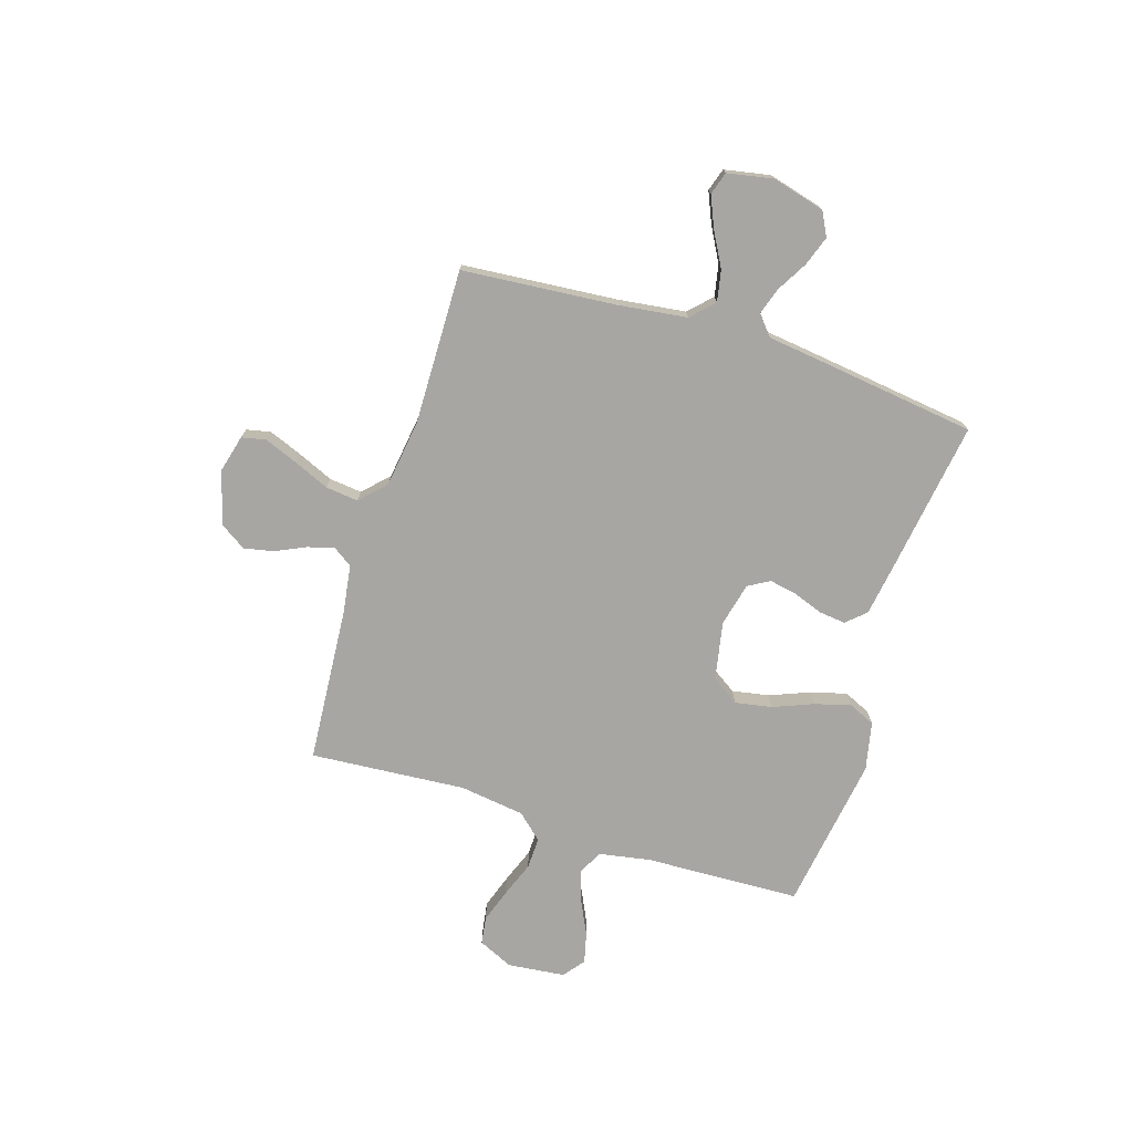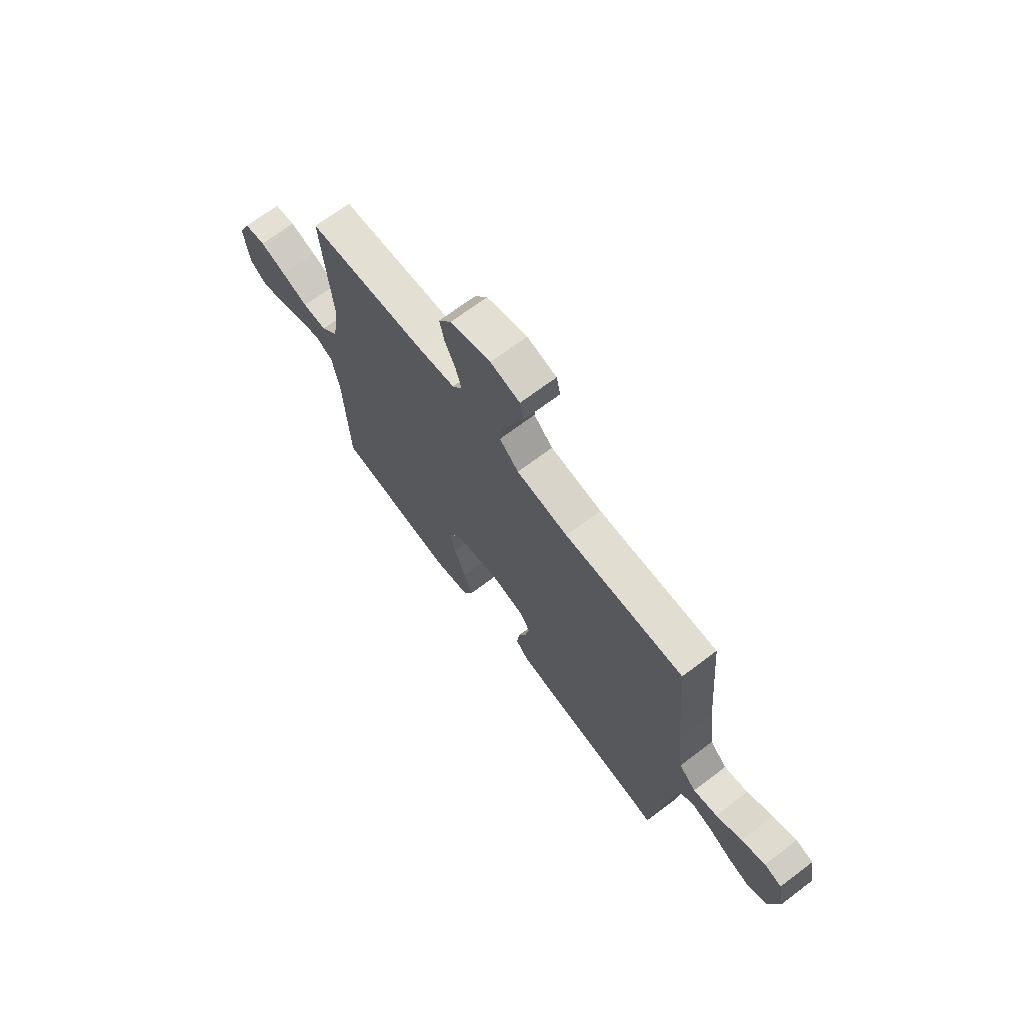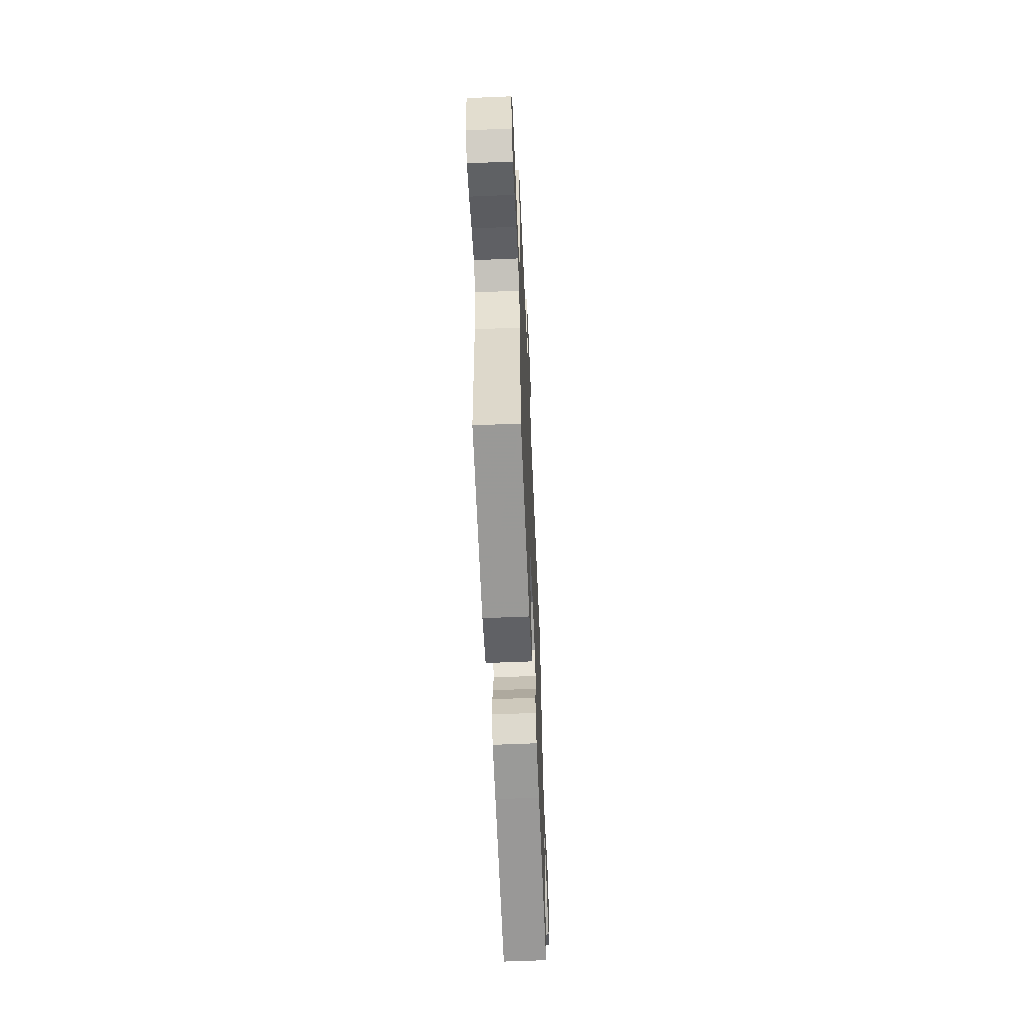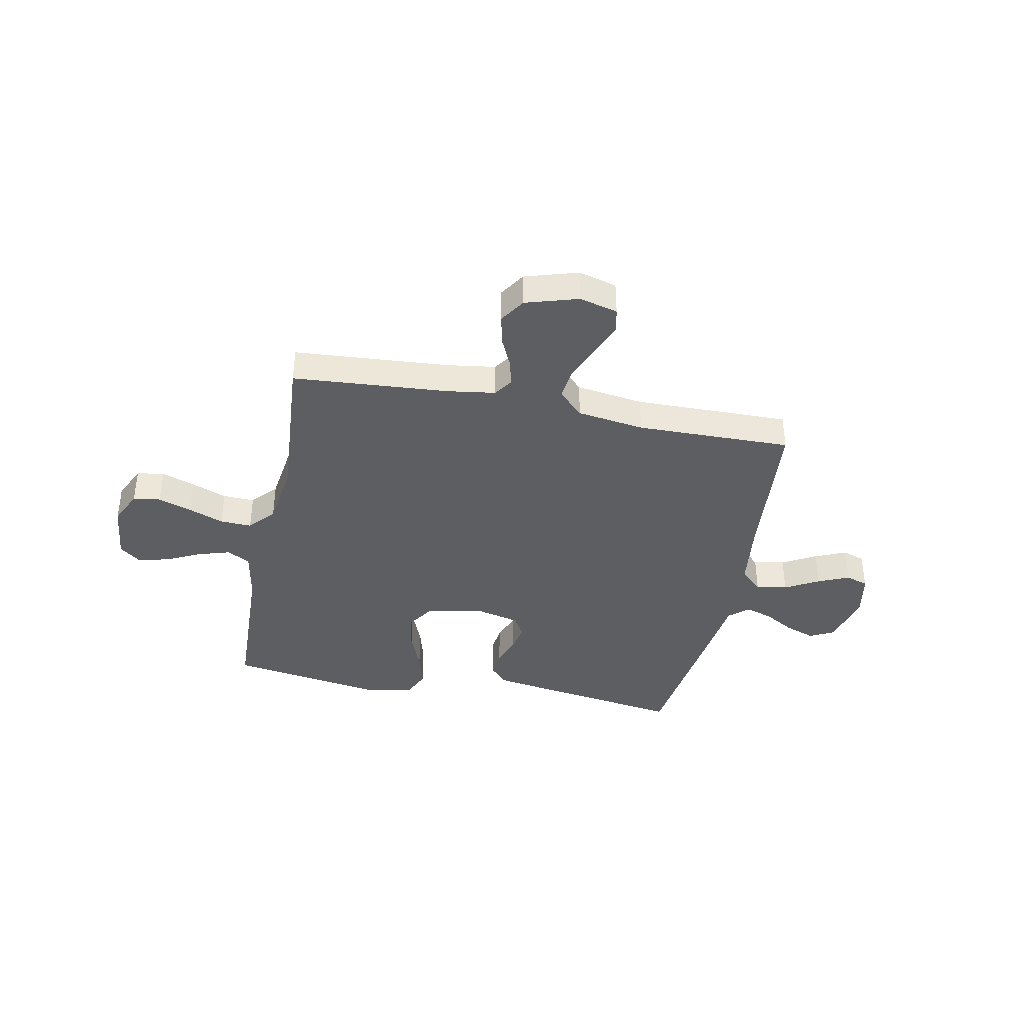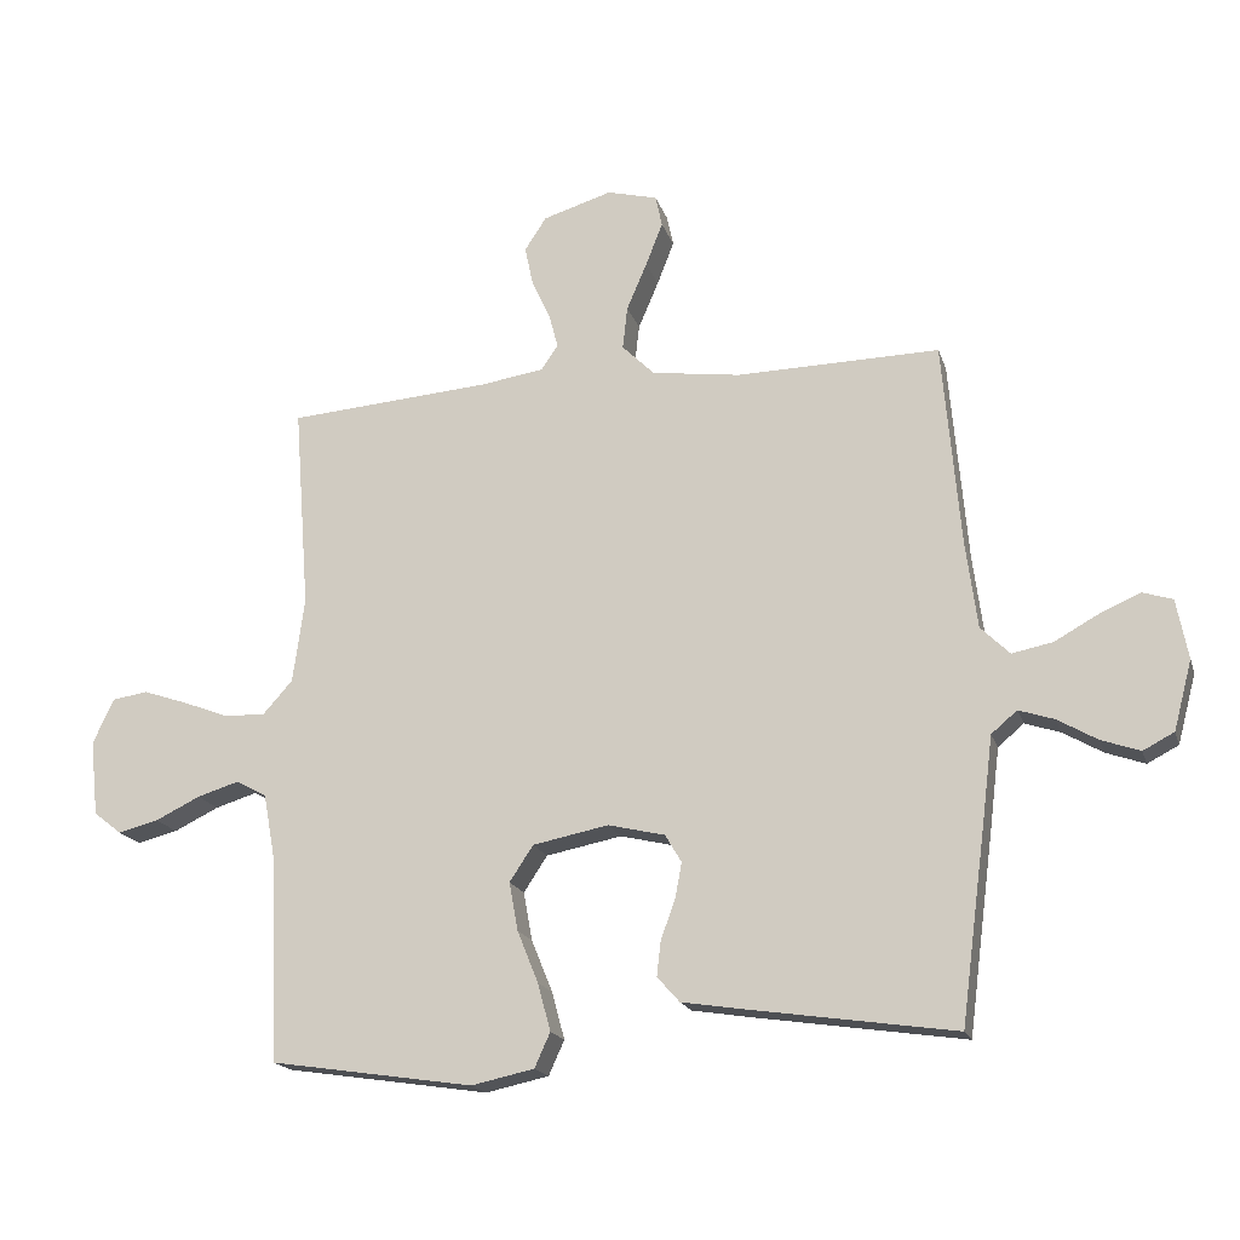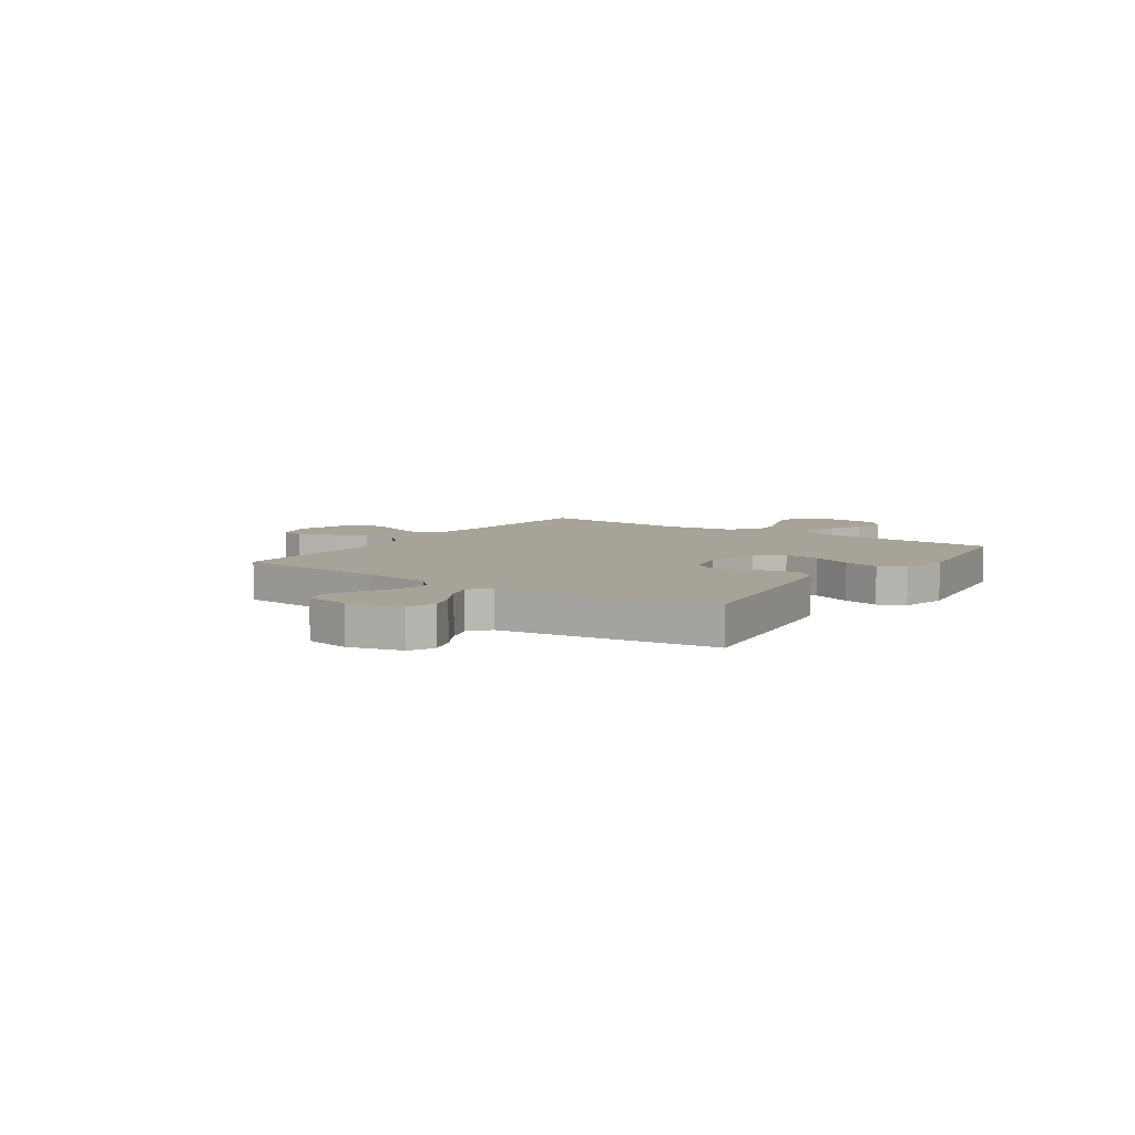
<metadata>
{"format":"obj","ext":"obj","renderer":"f3d","projection":"perspective","resolution":1024,"background":"white","views":[{"elev":-74.3,"azim":72.5,"up":"+Y"},{"elev":69.4,"azim":52.9,"up":"+Z"},{"elev":-60.4,"azim":-87.5,"up":"+Z"},{"elev":-39.1,"azim":-11.4,"up":"+Y"},{"elev":-18.0,"azim":15.3,"up":"+Z"},{"elev":6.9,"azim":124.4,"up":"+Y"}]}
</metadata>
<code>
v -0.5 0.07 0.5
v -0.2 0.07 0.523
v -0.106 0.07 0.537
v -0.081 0.07 0.574
v -0.095 0.07 0.626
v -0.122 0.07 0.684
v -0.134 0.07 0.741
v -0.102 0.07 0.79
v 0 0.07 0.821
v 0.074 0.07 0.802
v 0.084 0.07 0.756
v 0.059 0.07 0.692
v 0.029 0.07 0.622
v 0.022 0.07 0.559
v 0.07 0.07 0.512
v 0.2 0.07 0.494
v 0.5 0.07 0.5
v 0.526 0.07 0.2
v 0.543 0.07 0.07
v 0.586 0.07 0.028
v 0.646 0.07 0.04
v 0.711 0.07 0.076
v 0.771 0.07 0.102
v 0.815 0.07 0.088
v 0.832 0.07 0
v 0.805 0.07 -0.102
v 0.759 0.07 -0.126
v 0.702 0.07 -0.106
v 0.643 0.07 -0.072
v 0.591 0.07 -0.055
v 0.553 0.07 -0.087
v 0.539 0.07 -0.2
v 0.5 0.07 -0.5
v 0.2 0.07 -0.456
v 0.104 0.07 -0.441
v 0.071 0.07 -0.404
v 0.077 0.07 -0.352
v 0.098 0.07 -0.295
v 0.108 0.07 -0.242
v 0.084 0.07 -0.201
v 0 0.07 -0.181
v -0.112 0.07 -0.203
v -0.147 0.07 -0.256
v -0.134 0.07 -0.327
v -0.103 0.07 -0.404
v -0.084 0.07 -0.474
v -0.107 0.07 -0.525
v -0.2 0.07 -0.545
v -0.5 0.07 -0.5
v -0.512 0.07 -0.2
v -0.53 0.07 -0.101
v -0.575 0.07 -0.077
v -0.637 0.07 -0.096
v -0.703 0.07 -0.128
v -0.763 0.07 -0.143
v -0.804 0.07 -0.111
v -0.816 0.07 0
v -0.785 0.07 0.067
v -0.732 0.07 0.075
v -0.667 0.07 0.053
v -0.599 0.07 0.027
v -0.538 0.07 0.025
v -0.494 0.07 0.074
v -0.477 0.07 0.2
v -0.5 0 0.5
v -0.2 0 0.523
v -0.106 0 0.537
v -0.081 0 0.574
v -0.095 0 0.626
v -0.122 0 0.684
v -0.134 0 0.741
v -0.102 0 0.79
v 0 0 0.821
v 0.074 0 0.802
v 0.084 0 0.756
v 0.059 0 0.692
v 0.029 0 0.622
v 0.022 0 0.559
v 0.07 0 0.512
v 0.2 0 0.494
v 0.5 0 0.5
v 0.526 0 0.2
v 0.543 0 0.07
v 0.586 0 0.028
v 0.646 0 0.04
v 0.711 0 0.076
v 0.771 0 0.102
v 0.815 0 0.088
v 0.832 0 0
v 0.805 0 -0.102
v 0.759 0 -0.126
v 0.702 0 -0.106
v 0.643 0 -0.072
v 0.591 0 -0.055
v 0.553 0 -0.087
v 0.539 0 -0.2
v 0.5 0 -0.5
v 0.2 0 -0.456
v 0.104 0 -0.441
v 0.071 0 -0.404
v 0.077 0 -0.352
v 0.098 0 -0.295
v 0.108 0 -0.242
v 0.084 0 -0.201
v 0 0 -0.181
v -0.112 0 -0.203
v -0.147 0 -0.256
v -0.134 0 -0.327
v -0.103 0 -0.404
v -0.084 0 -0.474
v -0.107 0 -0.525
v -0.2 0 -0.545
v -0.5 0 -0.5
v -0.512 0 -0.2
v -0.53 0 -0.101
v -0.575 0 -0.077
v -0.637 0 -0.096
v -0.703 0 -0.128
v -0.763 0 -0.143
v -0.804 0 -0.111
v -0.816 0 0
v -0.785 0 0.067
v -0.732 0 0.075
v -0.667 0 0.053
v -0.599 0 0.027
v -0.538 0 0.025
v -0.494 0 0.074
v -0.477 0 0.2
f 58 59 60 61
f 56 57 58 61
f 56 61 62
f 53 54 55 56
f 52 53 56 62
f 51 52 62 63
f 47 48 49 50
f 47 50 51 63
f 44 45 46 47
f 43 44 47 63
f 35 36 37 38
f 35 38 39
f 34 35 39
f 31 32 33 34
f 31 34 39
f 30 31 39 40
f 26 27 28 29
f 26 29 30
f 25 26 30
f 24 25 30
f 21 22 23 24
f 21 24 30 40
f 16 17 18
f 15 16 18 19
f 10 11 12 13
f 8 9 10 13
f 8 13 14
f 5 6 7 8
f 4 5 8 14
f 3 4 14 15
f 64 1 2
f 42 43 63 64
f 41 42 64 2
f 20 21 40 41
f 15 19 20 41
f 2 3 15 41
f 125 124 123 122
f 125 122 121 120
f 126 125 120
f 120 119 118 117
f 126 120 117 116
f 127 126 116 115
f 114 113 112 111
f 127 115 114 111
f 111 110 109 108
f 127 111 108 107
f 102 101 100 99
f 103 102 99
f 103 99 98
f 98 97 96 95
f 103 98 95
f 104 103 95 94
f 93 92 91 90
f 94 93 90
f 94 90 89
f 94 89 88
f 88 87 86 85
f 104 94 88 85
f 82 81 80
f 83 82 80 79
f 77 76 75 74
f 77 74 73 72
f 78 77 72
f 72 71 70 69
f 78 72 69 68
f 79 78 68 67
f 66 65 128
f 128 127 107 106
f 66 128 106 105
f 105 104 85 84
f 105 84 83 79
f 105 79 67 66
f 1 65 66 2
f 2 66 67 3
f 3 67 68 4
f 4 68 69 5
f 5 69 70 6
f 6 70 71 7
f 7 71 72 8
f 8 72 73 9
f 9 73 74 10
f 10 74 75 11
f 11 75 76 12
f 12 76 77 13
f 13 77 78 14
f 14 78 79 15
f 15 79 80 16
f 16 80 81 17
f 17 81 82 18
f 18 82 83 19
f 19 83 84 20
f 20 84 85 21
f 21 85 86 22
f 22 86 87 23
f 23 87 88 24
f 24 88 89 25
f 25 89 90 26
f 26 90 91 27
f 27 91 92 28
f 28 92 93 29
f 29 93 94 30
f 30 94 95 31
f 31 95 96 32
f 32 96 97 33
f 33 97 98 34
f 34 98 99 35
f 35 99 100 36
f 36 100 101 37
f 37 101 102 38
f 38 102 103 39
f 39 103 104 40
f 40 104 105 41
f 41 105 106 42
f 42 106 107 43
f 43 107 108 44
f 44 108 109 45
f 45 109 110 46
f 46 110 111 47
f 47 111 112 48
f 48 112 113 49
f 49 113 114 50
f 50 114 115 51
f 51 115 116 52
f 52 116 117 53
f 53 117 118 54
f 54 118 119 55
f 55 119 120 56
f 56 120 121 57
f 57 121 122 58
f 58 122 123 59
f 59 123 124 60
f 60 124 125 61
f 61 125 126 62
f 62 126 127 63
f 63 127 128 64
f 64 128 65 1

</code>
